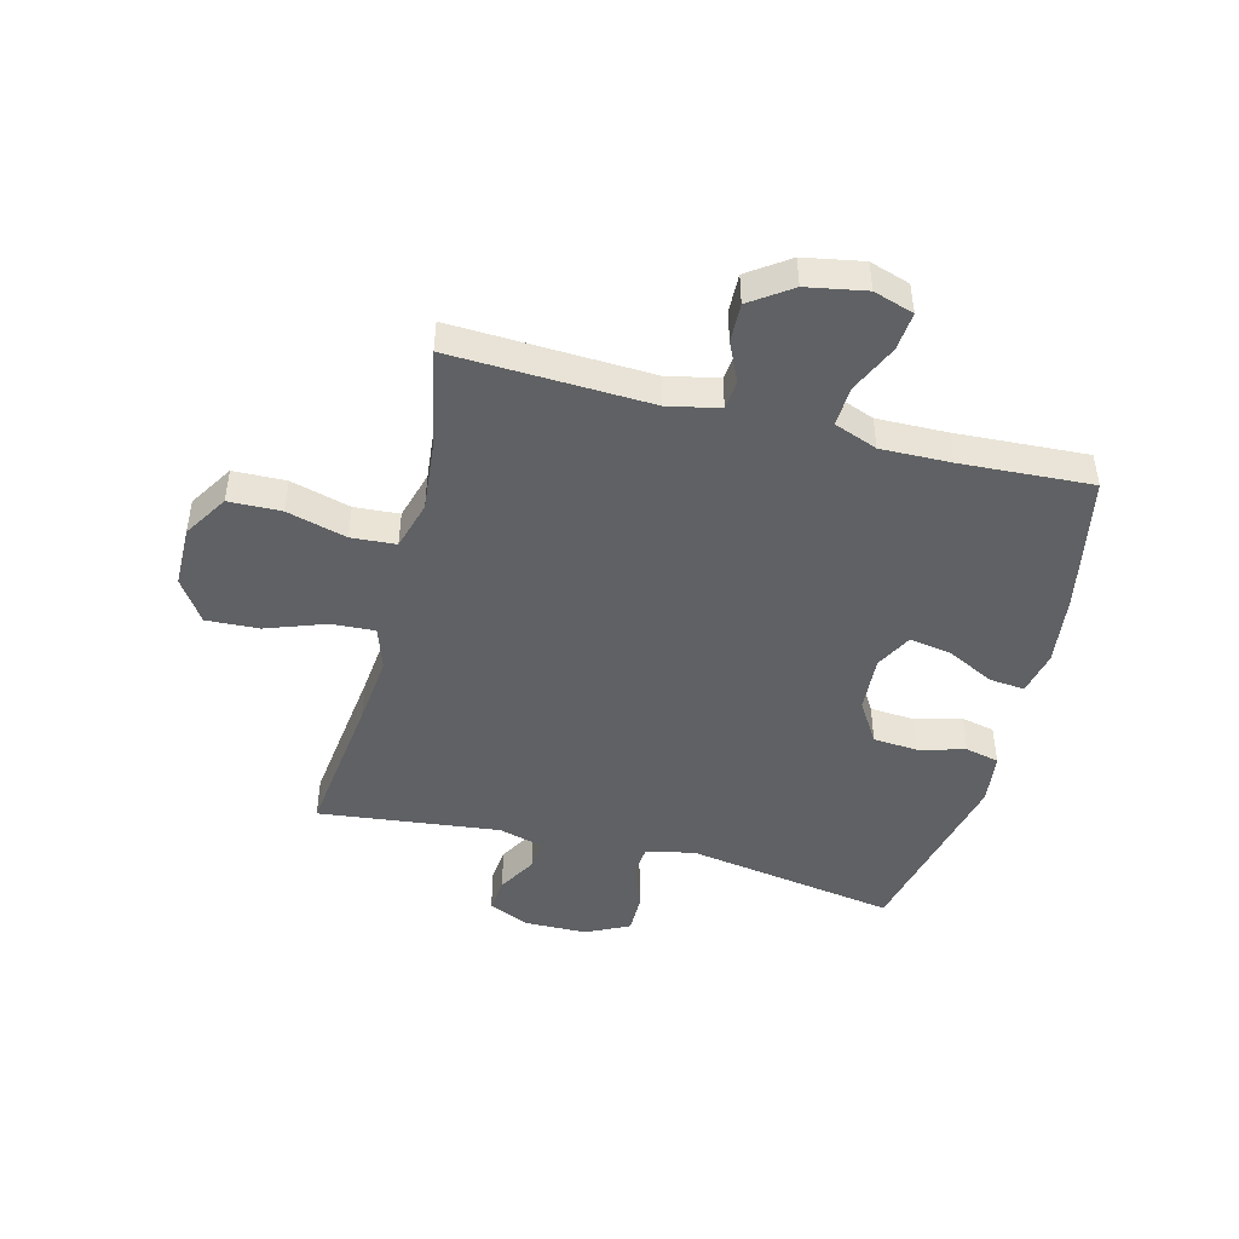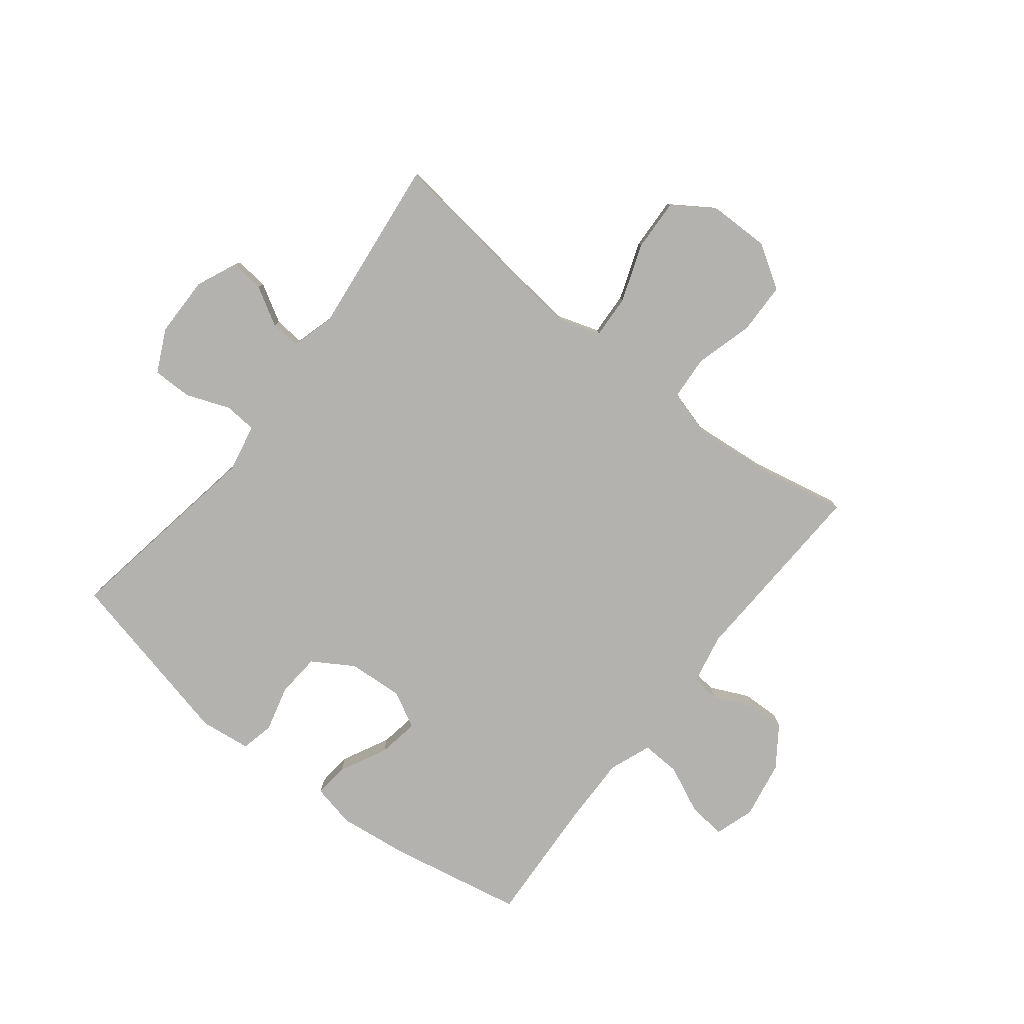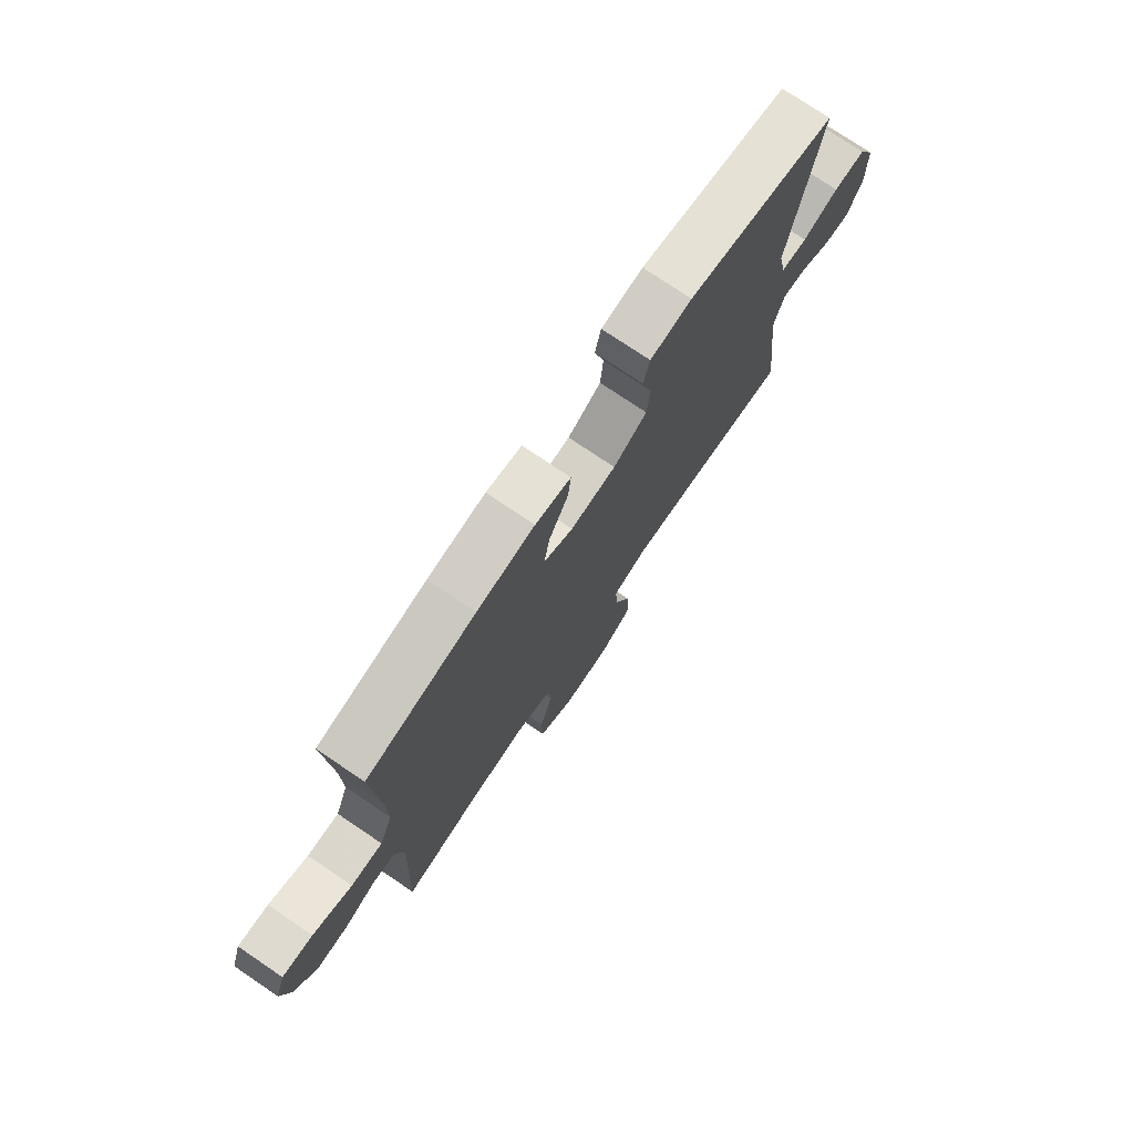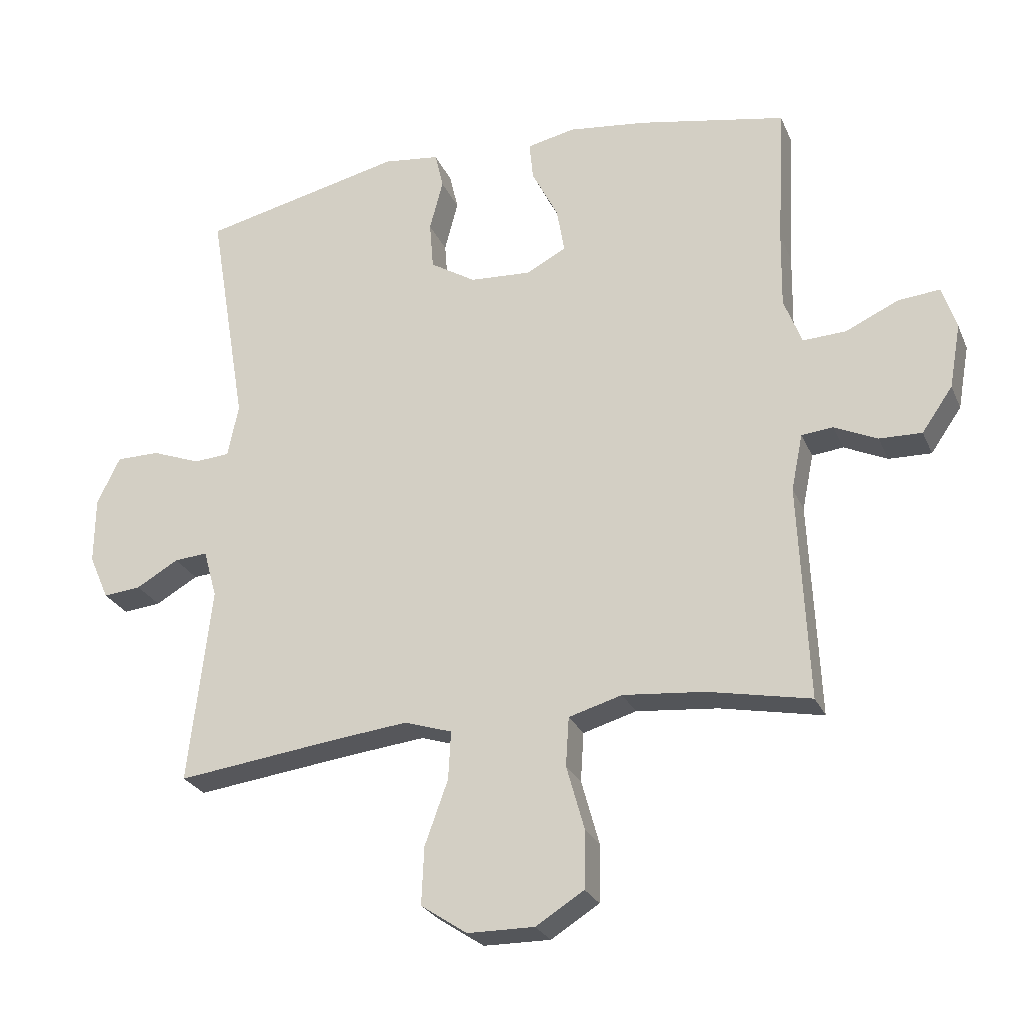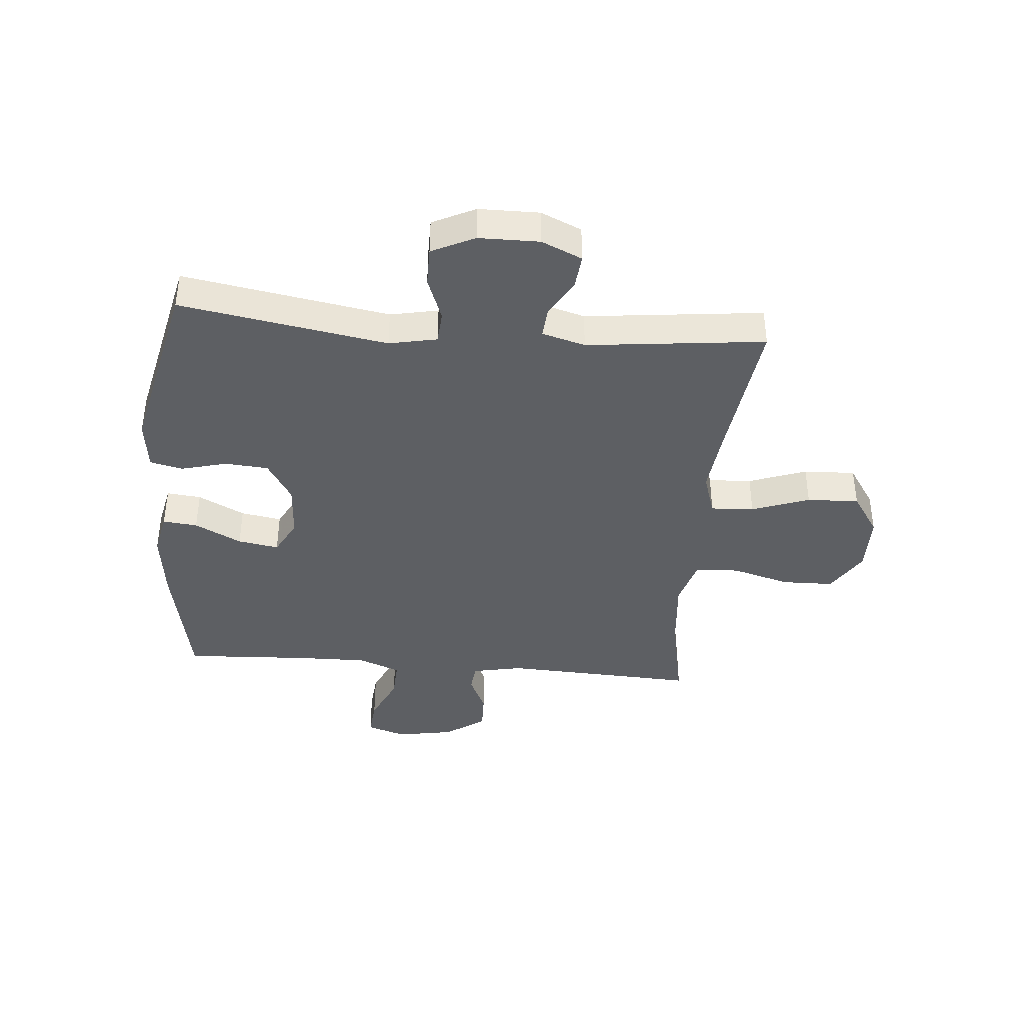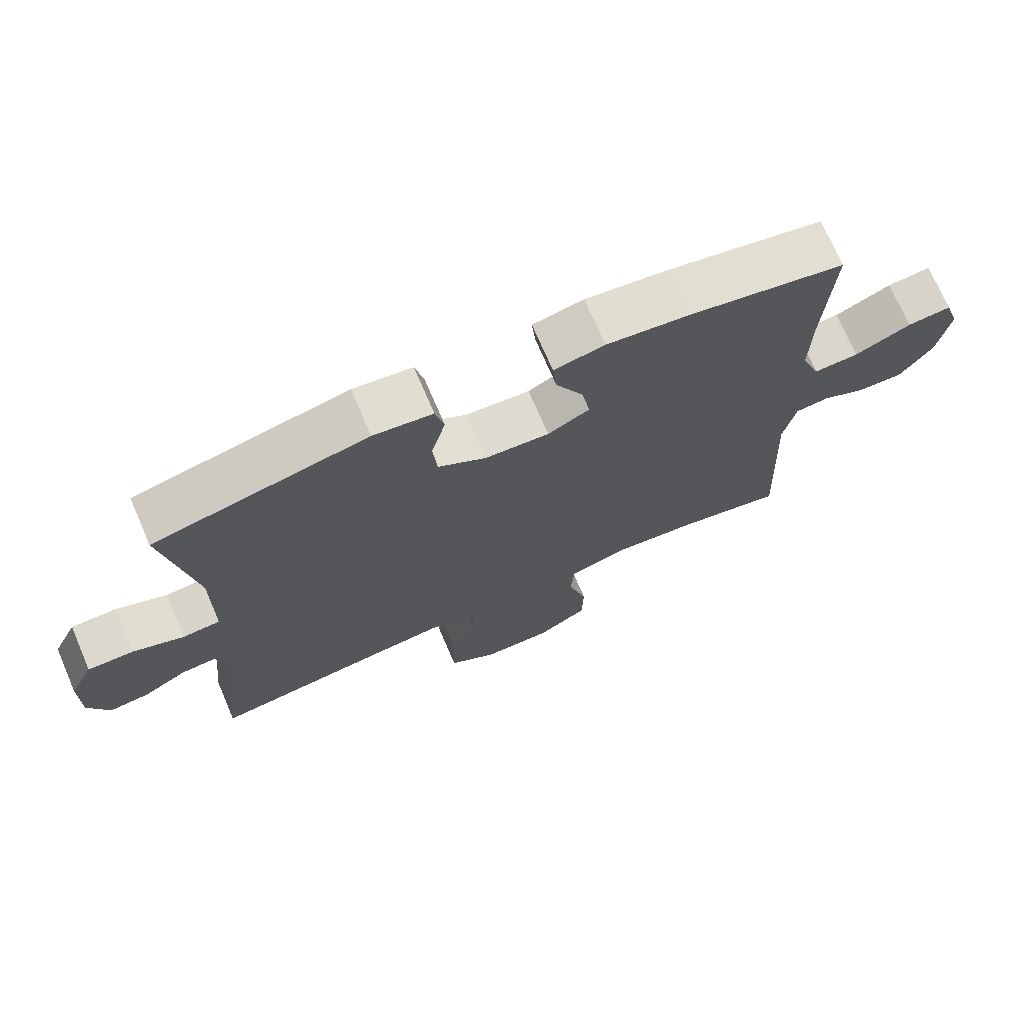
<metadata>
{"format":"obj","ext":"obj","renderer":"f3d","projection":"perspective","resolution":1024,"background":"white","views":[{"elev":-46.4,"azim":-104.3,"up":"+Y"},{"elev":-79.7,"azim":141.9,"up":"+Y"},{"elev":75.9,"azim":-56.0,"up":"+Z"},{"elev":-25.9,"azim":-160.3,"up":"+Z"},{"elev":-40.0,"azim":85.0,"up":"+Y"},{"elev":72.2,"azim":156.7,"up":"+Z"}]}
</metadata>
<code>
v -0.5 0.07 0.5
v -0.269 0.07 0.545
v -0.147 0.07 0.56
v -0.072 0.07 0.544
v -0.078 0.07 0.484
v -0.119 0.07 0.403
v -0.131 0.07 0.332
v -0.069 0.07 0.299
v 0.027 0.07 0.305
v 0.098 0.07 0.349
v 0.104 0.07 0.424
v 0.083 0.07 0.504
v 0.096 0.07 0.561
v 0.184 0.07 0.572
v 0.5 0.07 0.5
v 0.44 0.07 0.142
v 0.457 0.07 0.059
v 0.513 0.07 0.055
v 0.589 0.07 0.084
v 0.657 0.07 0.084
v 0.693 0.07 0.01
v 0.694 0.07 -0.095
v 0.663 0.07 -0.165
v 0.604 0.07 -0.159
v 0.538 0.07 -0.121
v 0.486 0.07 -0.117
v 0.465 0.07 -0.192
v 0.5 0.07 -0.5
v 0.248 0.07 -0.468
v 0.13 0.07 -0.455
v 0.056 0.07 -0.479
v 0.06 0.07 -0.554
v 0.096 0.07 -0.654
v 0.1 0.07 -0.744
v 0.028 0.07 -0.792
v -0.076 0.07 -0.793
v -0.151 0.07 -0.746
v -0.153 0.07 -0.657
v -0.125 0.07 -0.556
v -0.13 0.07 -0.48
v -0.213 0.07 -0.456
v -0.34 0.07 -0.468
v -0.5 0.07 -0.5
v -0.485 0.07 -0.164
v -0.503 0.07 -0.076
v -0.552 0.07 -0.071
v -0.619 0.07 -0.102
v -0.685 0.07 -0.104
v -0.733 0.07 -0.035
v -0.751 0.07 0.065
v -0.729 0.07 0.133
v -0.664 0.07 0.127
v -0.581 0.07 0.089
v -0.514 0.07 0.086
v -0.486 0.07 0.159
v -0.488 0.07 0.278
v -0.5 0 0.5
v -0.269 0 0.545
v -0.147 0 0.56
v -0.072 0 0.544
v -0.078 0 0.484
v -0.119 0 0.403
v -0.131 0 0.332
v -0.069 0 0.299
v 0.027 0 0.305
v 0.098 0 0.349
v 0.104 0 0.424
v 0.083 0 0.504
v 0.096 0 0.561
v 0.184 0 0.572
v 0.5 0 0.5
v 0.44 0 0.142
v 0.457 0 0.059
v 0.513 0 0.055
v 0.589 0 0.084
v 0.657 0 0.084
v 0.693 0 0.01
v 0.694 0 -0.095
v 0.663 0 -0.165
v 0.604 0 -0.159
v 0.538 0 -0.121
v 0.486 0 -0.117
v 0.465 0 -0.192
v 0.5 0 -0.5
v 0.248 0 -0.468
v 0.13 0 -0.455
v 0.056 0 -0.479
v 0.06 0 -0.554
v 0.096 0 -0.654
v 0.1 0 -0.744
v 0.028 0 -0.792
v -0.076 0 -0.793
v -0.151 0 -0.746
v -0.153 0 -0.657
v -0.125 0 -0.556
v -0.13 0 -0.48
v -0.213 0 -0.456
v -0.34 0 -0.468
v -0.5 0 -0.5
v -0.485 0 -0.164
v -0.503 0 -0.076
v -0.552 0 -0.071
v -0.619 0 -0.102
v -0.685 0 -0.104
v -0.733 0 -0.035
v -0.751 0 0.065
v -0.729 0 0.133
v -0.664 0 0.127
v -0.581 0 0.089
v -0.514 0 0.086
v -0.486 0 0.159
v -0.488 0 0.278
f 51 52 53
f 50 51 53
f 49 50 53
f 48 49 53
f 47 48 53
f 46 47 53
f 45 46 53 54
f 44 45 54 55
f 42 43 44
f 41 42 44 55
f 37 38 39
f 36 37 39
f 35 36 39
f 34 35 39
f 33 34 39
f 32 33 39
f 31 32 39 40
f 41 55 56
f 40 41 56
f 31 40 56
f 30 31 56
f 23 24 25
f 22 23 25
f 21 22 25
f 20 21 25
f 19 20 25
f 18 19 25
f 17 18 25 26
f 16 17 26 27
f 14 15 16
f 13 14 16
f 12 13 16
f 11 12 16
f 10 11 16 27
f 4 5 6
f 3 4 6
f 2 3 6
f 1 2 6
f 56 1 6
f 56 6 7
f 56 7 8
f 30 56 8
f 29 30 8
f 27 28 29
f 10 27 29
f 9 10 29
f 8 9 29
f 109 108 107
f 109 107 106
f 109 106 105
f 109 105 104
f 109 104 103
f 109 103 102
f 110 109 102 101
f 111 110 101 100
f 100 99 98
f 111 100 98 97
f 95 94 93
f 95 93 92
f 95 92 91
f 95 91 90
f 95 90 89
f 95 89 88
f 96 95 88 87
f 112 111 97
f 112 97 96
f 112 96 87
f 112 87 86
f 81 80 79
f 81 79 78
f 81 78 77
f 81 77 76
f 81 76 75
f 81 75 74
f 82 81 74 73
f 83 82 73 72
f 72 71 70
f 72 70 69
f 72 69 68
f 72 68 67
f 83 72 67 66
f 62 61 60
f 62 60 59
f 62 59 58
f 62 58 57
f 62 57 112
f 63 62 112
f 64 63 112
f 64 112 86
f 64 86 85
f 85 84 83
f 85 83 66
f 85 66 65
f 85 65 64
f 1 57 58 2
f 2 58 59 3
f 3 59 60 4
f 4 60 61 5
f 5 61 62 6
f 6 62 63 7
f 7 63 64 8
f 8 64 65 9
f 9 65 66 10
f 10 66 67 11
f 11 67 68 12
f 12 68 69 13
f 13 69 70 14
f 14 70 71 15
f 15 71 72 16
f 16 72 73 17
f 17 73 74 18
f 18 74 75 19
f 19 75 76 20
f 20 76 77 21
f 21 77 78 22
f 22 78 79 23
f 23 79 80 24
f 24 80 81 25
f 25 81 82 26
f 26 82 83 27
f 27 83 84 28
f 28 84 85 29
f 29 85 86 30
f 30 86 87 31
f 31 87 88 32
f 32 88 89 33
f 33 89 90 34
f 34 90 91 35
f 35 91 92 36
f 36 92 93 37
f 37 93 94 38
f 38 94 95 39
f 39 95 96 40
f 40 96 97 41
f 41 97 98 42
f 42 98 99 43
f 43 99 100 44
f 44 100 101 45
f 45 101 102 46
f 46 102 103 47
f 47 103 104 48
f 48 104 105 49
f 49 105 106 50
f 50 106 107 51
f 51 107 108 52
f 52 108 109 53
f 53 109 110 54
f 54 110 111 55
f 55 111 112 56
f 56 112 57 1

</code>
